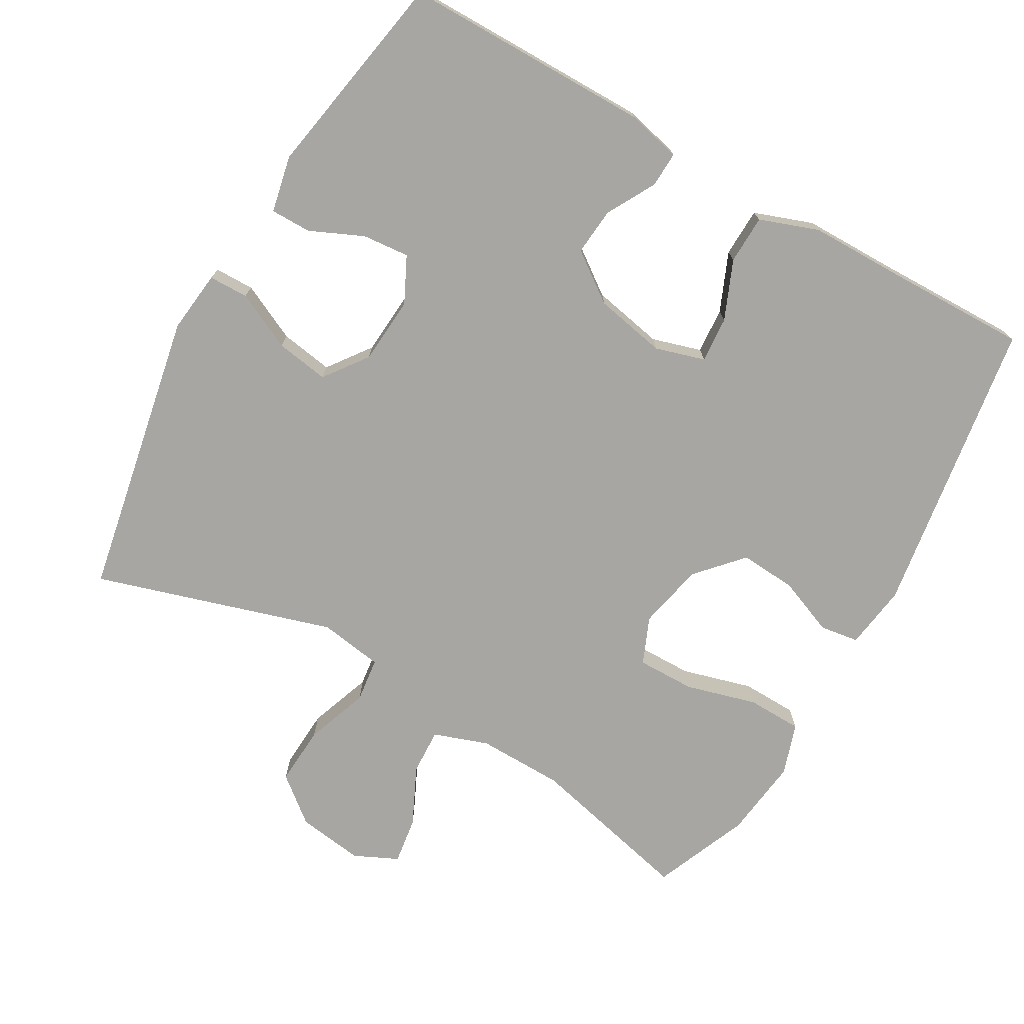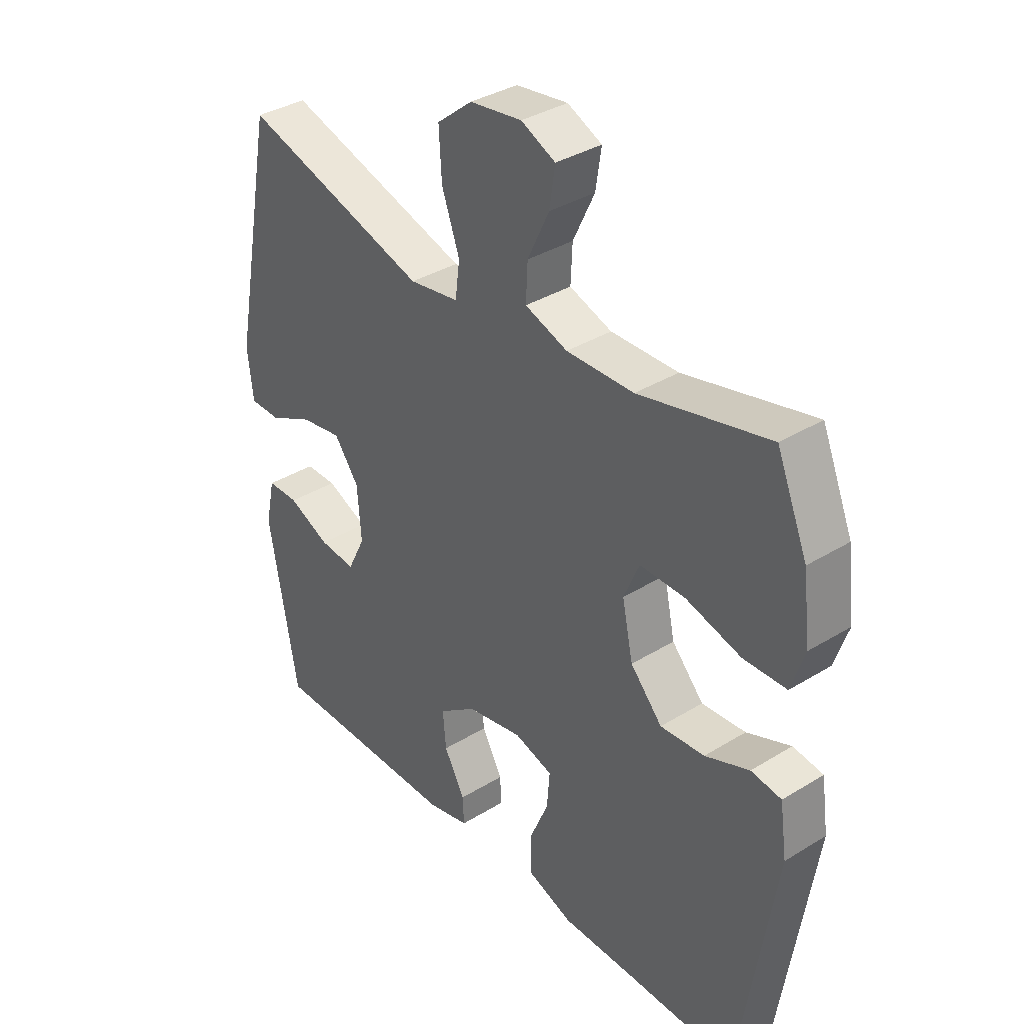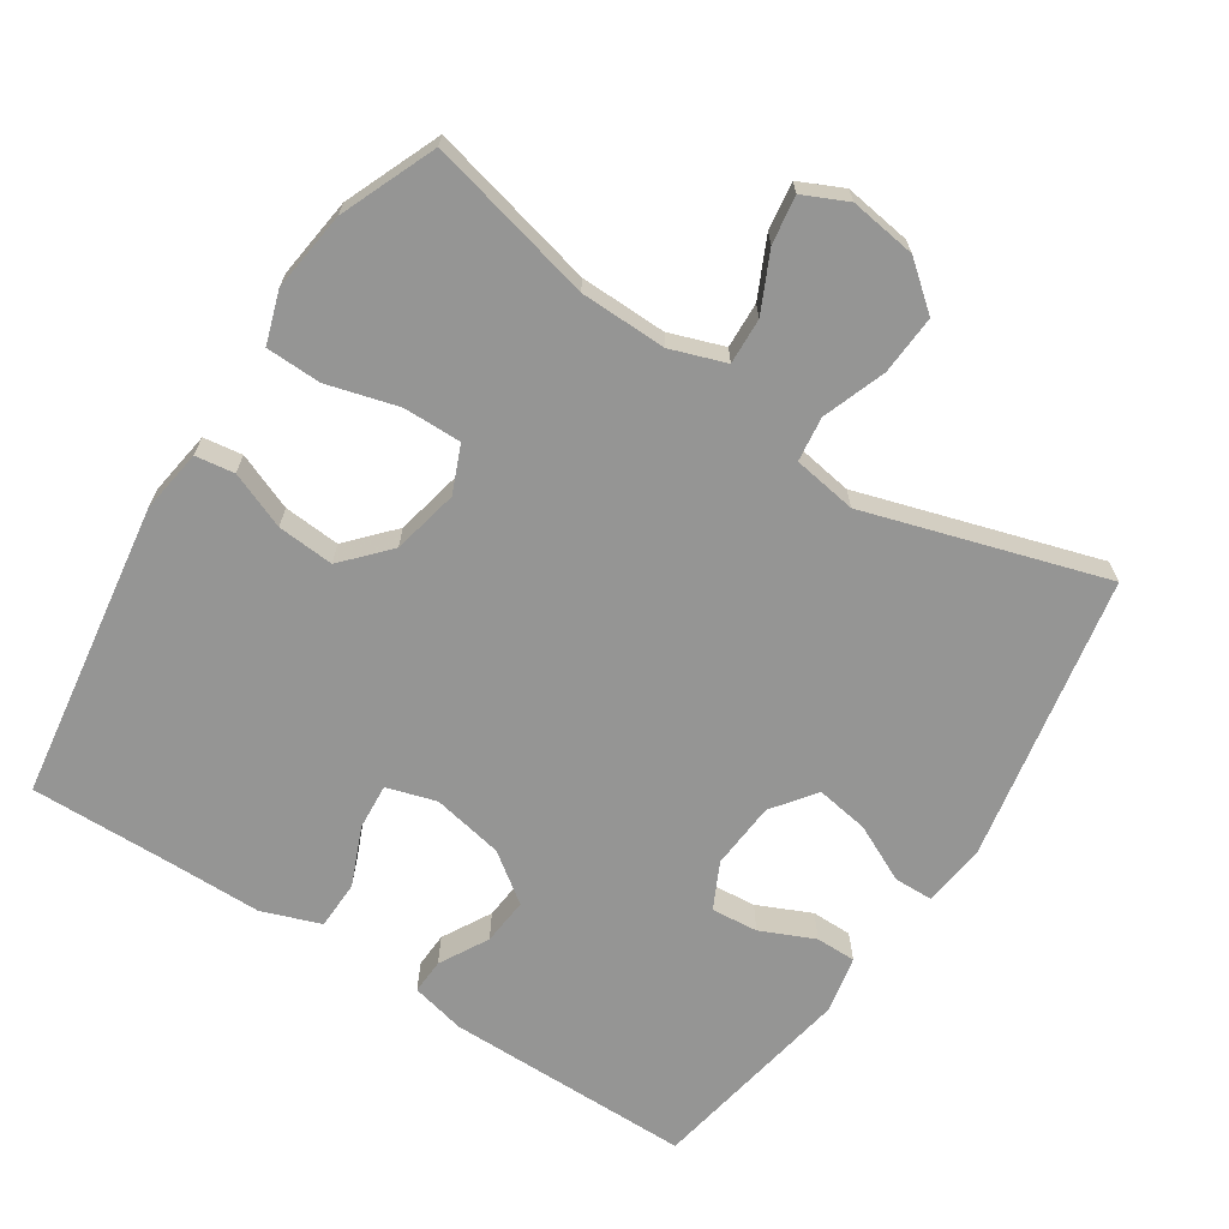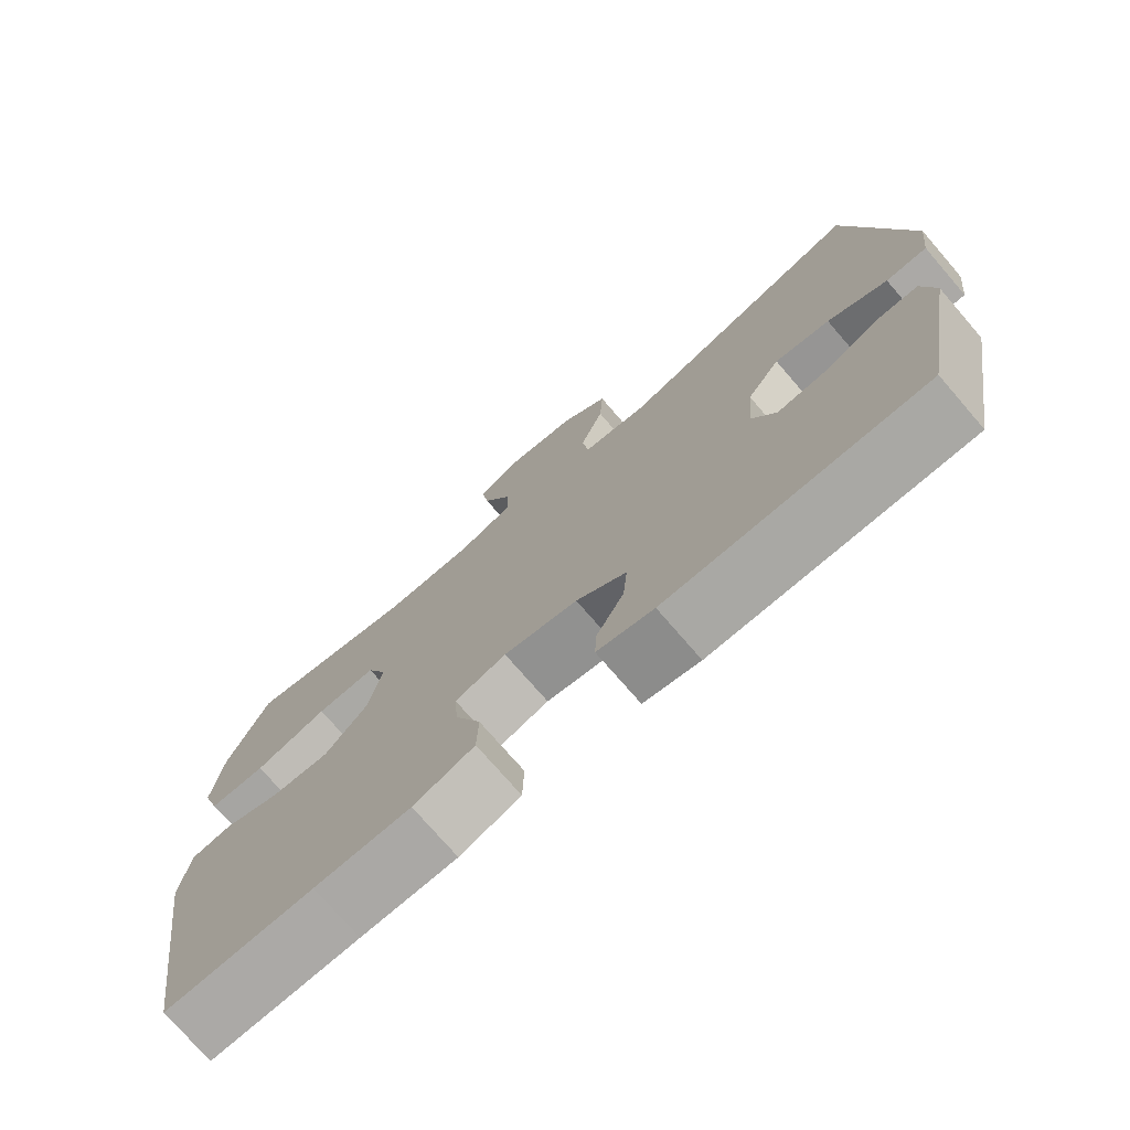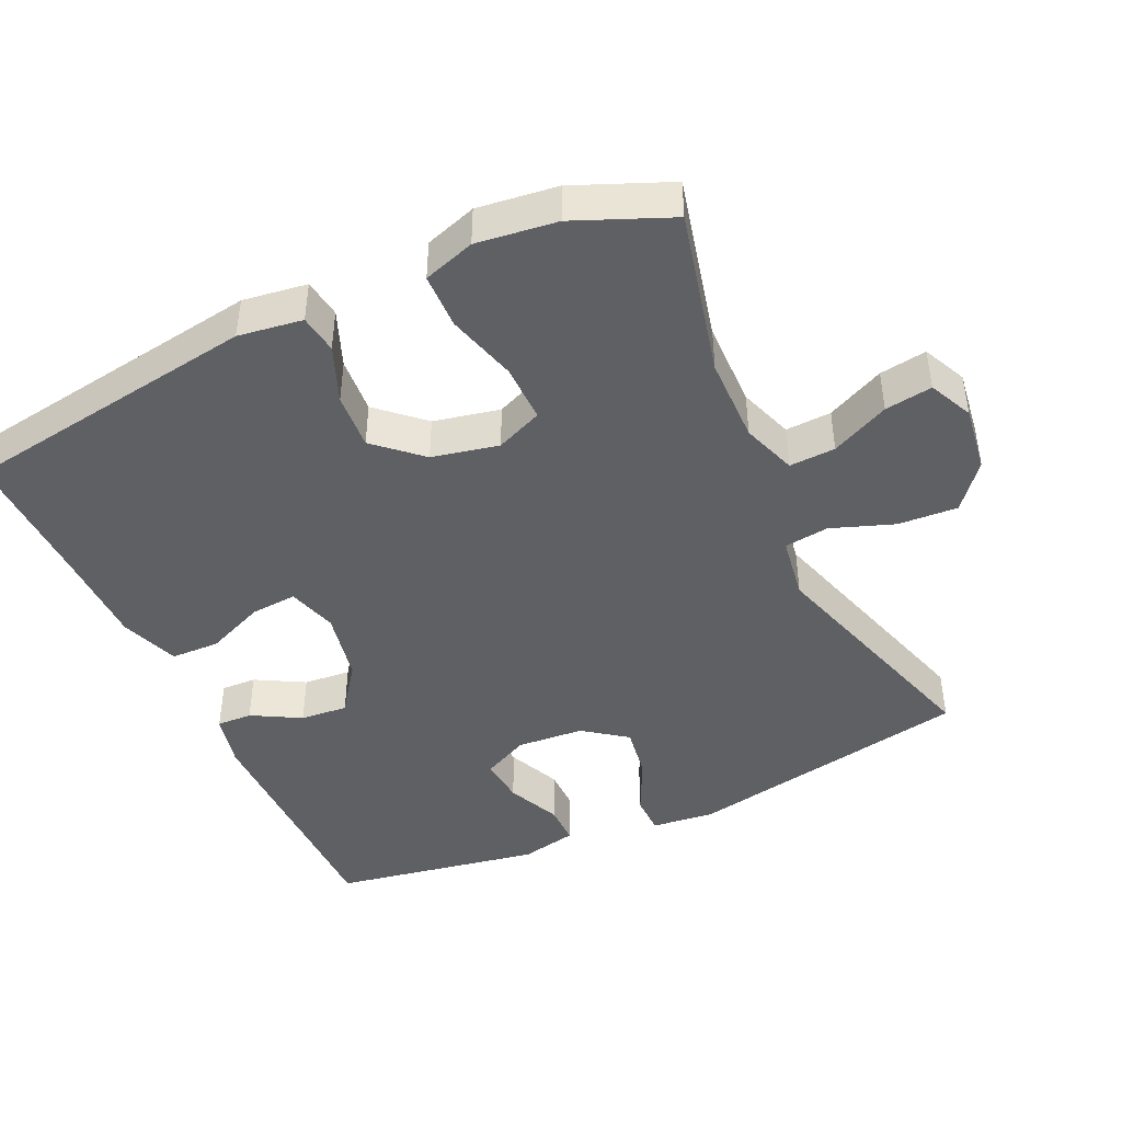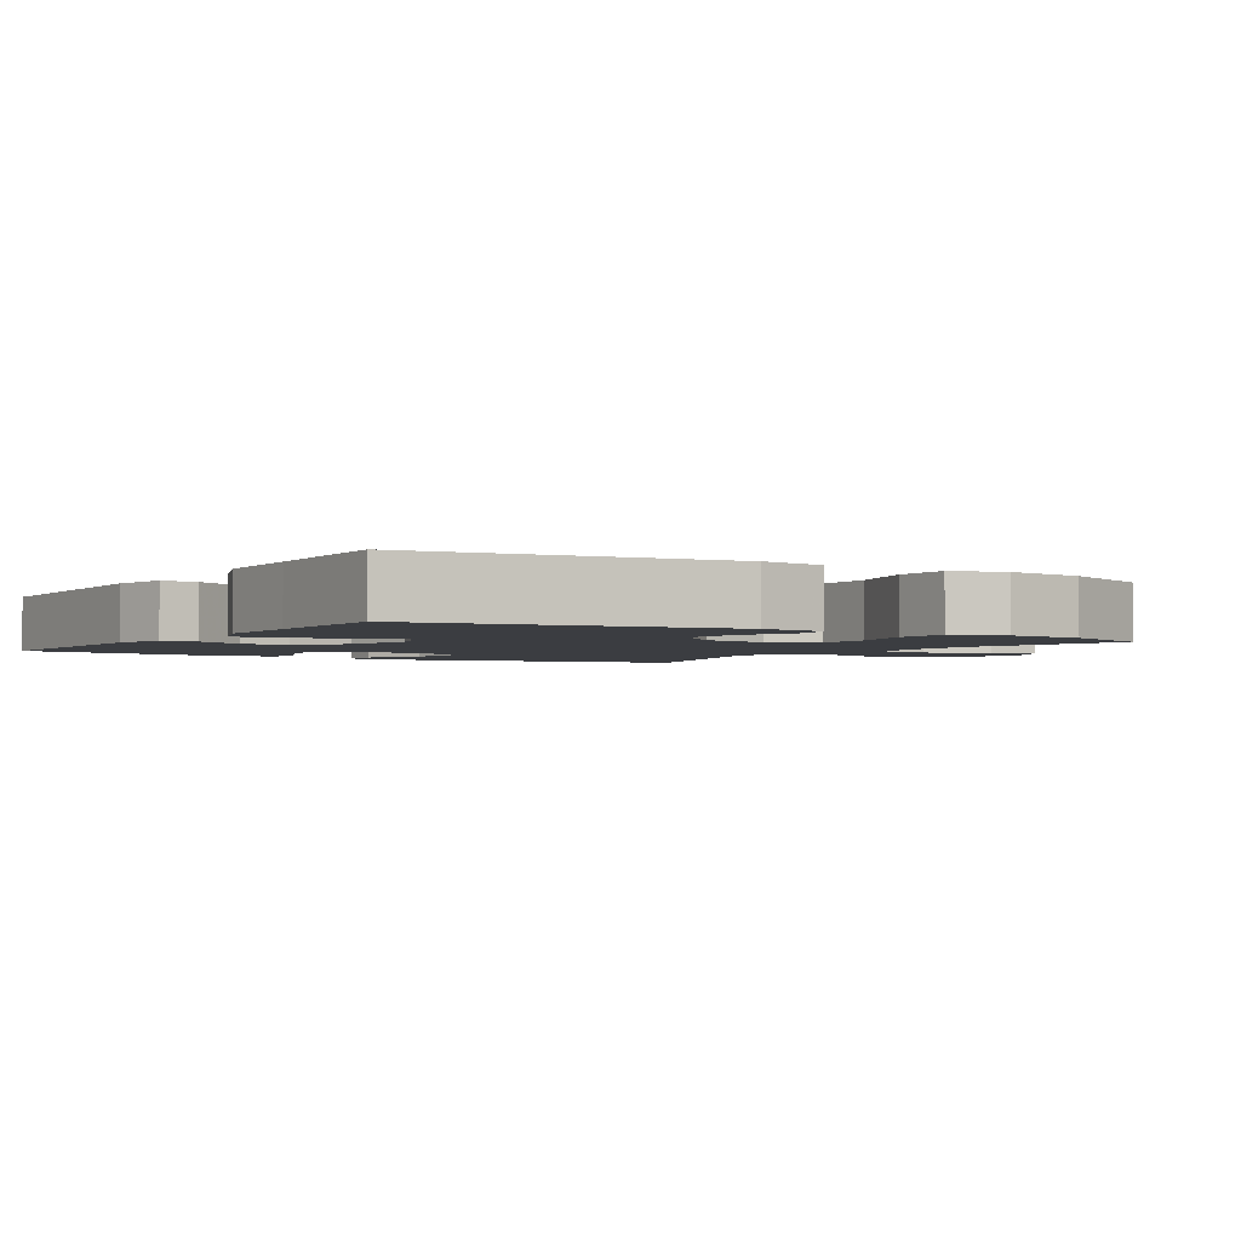
<metadata>
{"format":"obj","ext":"obj","renderer":"f3d","projection":"perspective","resolution":1024,"background":"white","views":[{"elev":-74.0,"azim":150.2,"up":"+Y"},{"elev":36.0,"azim":-128.9,"up":"+Z"},{"elev":-67.4,"azim":-33.2,"up":"+Y"},{"elev":-74.8,"azim":40.8,"up":"+Z"},{"elev":-44.2,"azim":-65.2,"up":"+Y"},{"elev":-2.6,"azim":-122.1,"up":"+Y"}]}
</metadata>
<code>
v -0.5 0.07 0.5
v -0.265 0.07 0.444
v -0.143 0.07 0.442
v -0.066 0.07 0.469
v -0.069 0.07 0.534
v -0.108 0.07 0.616
v -0.118 0.07 0.683
v -0.056 0.07 0.712
v 0.038 0.07 0.699
v 0.102 0.07 0.647
v 0.097 0.07 0.563
v 0.065 0.07 0.474
v 0.073 0.07 0.411
v 0.163 0.07 0.397
v 0.5 0.07 0.5
v 0.578 0.07 0.094
v 0.568 0.07 0.006
v 0.512 0.07 0.005
v 0.431 0.07 0.044
v 0.356 0.07 0.056
v 0.311 0.07 -0.005
v 0.304 0.07 -0.1
v 0.336 0.07 -0.165
v 0.402 0.07 -0.159
v 0.478 0.07 -0.125
v 0.535 0.07 -0.125
v 0.552 0.07 -0.205
v 0.5 0.07 -0.5
v 0.15 0.07 -0.501
v 0.073 0.07 -0.483
v 0.075 0.07 -0.433
v 0.113 0.07 -0.364
v 0.119 0.07 -0.297
v 0.05 0.07 -0.247
v -0.051 0.07 -0.227
v -0.121 0.07 -0.248
v -0.116 0.07 -0.313
v -0.081 0.07 -0.396
v -0.083 0.07 -0.465
v -0.166 0.07 -0.495
v -0.297 0.07 -0.496
v -0.5 0.07 -0.5
v -0.564 0.07 -0.079
v -0.551 0.07 0.012
v -0.496 0.07 0.02
v -0.416 0.07 -0.012
v -0.336 0.07 -0.018
v -0.278 0.07 0.046
v -0.258 0.07 0.14
v -0.286 0.07 0.206
v -0.368 0.07 0.205
v -0.468 0.07 0.177
v -0.546 0.07 0.179
v -0.57 0.07 0.252
v -0.556 0.07 0.365
v -0.5 0 0.5
v -0.265 0 0.444
v -0.143 0 0.442
v -0.066 0 0.469
v -0.069 0 0.534
v -0.108 0 0.616
v -0.118 0 0.683
v -0.056 0 0.712
v 0.038 0 0.699
v 0.102 0 0.647
v 0.097 0 0.563
v 0.065 0 0.474
v 0.073 0 0.411
v 0.163 0 0.397
v 0.5 0 0.5
v 0.578 0 0.094
v 0.568 0 0.006
v 0.512 0 0.005
v 0.431 0 0.044
v 0.356 0 0.056
v 0.311 0 -0.005
v 0.304 0 -0.1
v 0.336 0 -0.165
v 0.402 0 -0.159
v 0.478 0 -0.125
v 0.535 0 -0.125
v 0.552 0 -0.205
v 0.5 0 -0.5
v 0.15 0 -0.501
v 0.073 0 -0.483
v 0.075 0 -0.433
v 0.113 0 -0.364
v 0.119 0 -0.297
v 0.05 0 -0.247
v -0.051 0 -0.227
v -0.121 0 -0.248
v -0.116 0 -0.313
v -0.081 0 -0.396
v -0.083 0 -0.465
v -0.166 0 -0.495
v -0.297 0 -0.496
v -0.5 0 -0.5
v -0.564 0 -0.079
v -0.551 0 0.012
v -0.496 0 0.02
v -0.416 0 -0.012
v -0.336 0 -0.018
v -0.278 0 0.046
v -0.258 0 0.14
v -0.286 0 0.206
v -0.368 0 0.205
v -0.468 0 0.177
v -0.546 0 0.179
v -0.57 0 0.252
v -0.556 0 0.365
f 54 55 1 2
f 51 52 53 54
f 50 51 54 2
f 49 50 2 3
f 48 49 3 4
f 43 44 45 46
f 41 42 43 46
f 41 46 47
f 40 41 47 48
f 37 38 39 40
f 36 37 40 48
f 29 30 31 32
f 29 32 33
f 28 29 33
f 27 28 33 34
f 24 25 26 27
f 23 24 27 34
f 16 17 18 19
f 14 15 16 19
f 13 14 19 20
f 9 10 11 12
f 7 8 9 12
f 5 6 7 12
f 4 5 12 13
f 35 36 48 4
f 22 23 34 35
f 21 22 35 4
f 4 13 20 21
f 57 56 110 109
f 109 108 107 106
f 57 109 106 105
f 58 57 105 104
f 59 58 104 103
f 101 100 99 98
f 101 98 97 96
f 102 101 96
f 103 102 96 95
f 95 94 93 92
f 103 95 92 91
f 87 86 85 84
f 88 87 84
f 88 84 83
f 89 88 83 82
f 82 81 80 79
f 89 82 79 78
f 74 73 72 71
f 74 71 70 69
f 75 74 69 68
f 67 66 65 64
f 67 64 63 62
f 67 62 61 60
f 68 67 60 59
f 59 103 91 90
f 90 89 78 77
f 59 90 77 76
f 76 75 68 59
f 1 56 57 2
f 2 57 58 3
f 3 58 59 4
f 4 59 60 5
f 5 60 61 6
f 6 61 62 7
f 7 62 63 8
f 8 63 64 9
f 9 64 65 10
f 10 65 66 11
f 11 66 67 12
f 12 67 68 13
f 13 68 69 14
f 14 69 70 15
f 15 70 71 16
f 16 71 72 17
f 17 72 73 18
f 18 73 74 19
f 19 74 75 20
f 20 75 76 21
f 21 76 77 22
f 22 77 78 23
f 23 78 79 24
f 24 79 80 25
f 25 80 81 26
f 26 81 82 27
f 27 82 83 28
f 28 83 84 29
f 29 84 85 30
f 30 85 86 31
f 31 86 87 32
f 32 87 88 33
f 33 88 89 34
f 34 89 90 35
f 35 90 91 36
f 36 91 92 37
f 37 92 93 38
f 38 93 94 39
f 39 94 95 40
f 40 95 96 41
f 41 96 97 42
f 42 97 98 43
f 43 98 99 44
f 44 99 100 45
f 45 100 101 46
f 46 101 102 47
f 47 102 103 48
f 48 103 104 49
f 49 104 105 50
f 50 105 106 51
f 51 106 107 52
f 52 107 108 53
f 53 108 109 54
f 54 109 110 55
f 55 110 56 1

</code>
